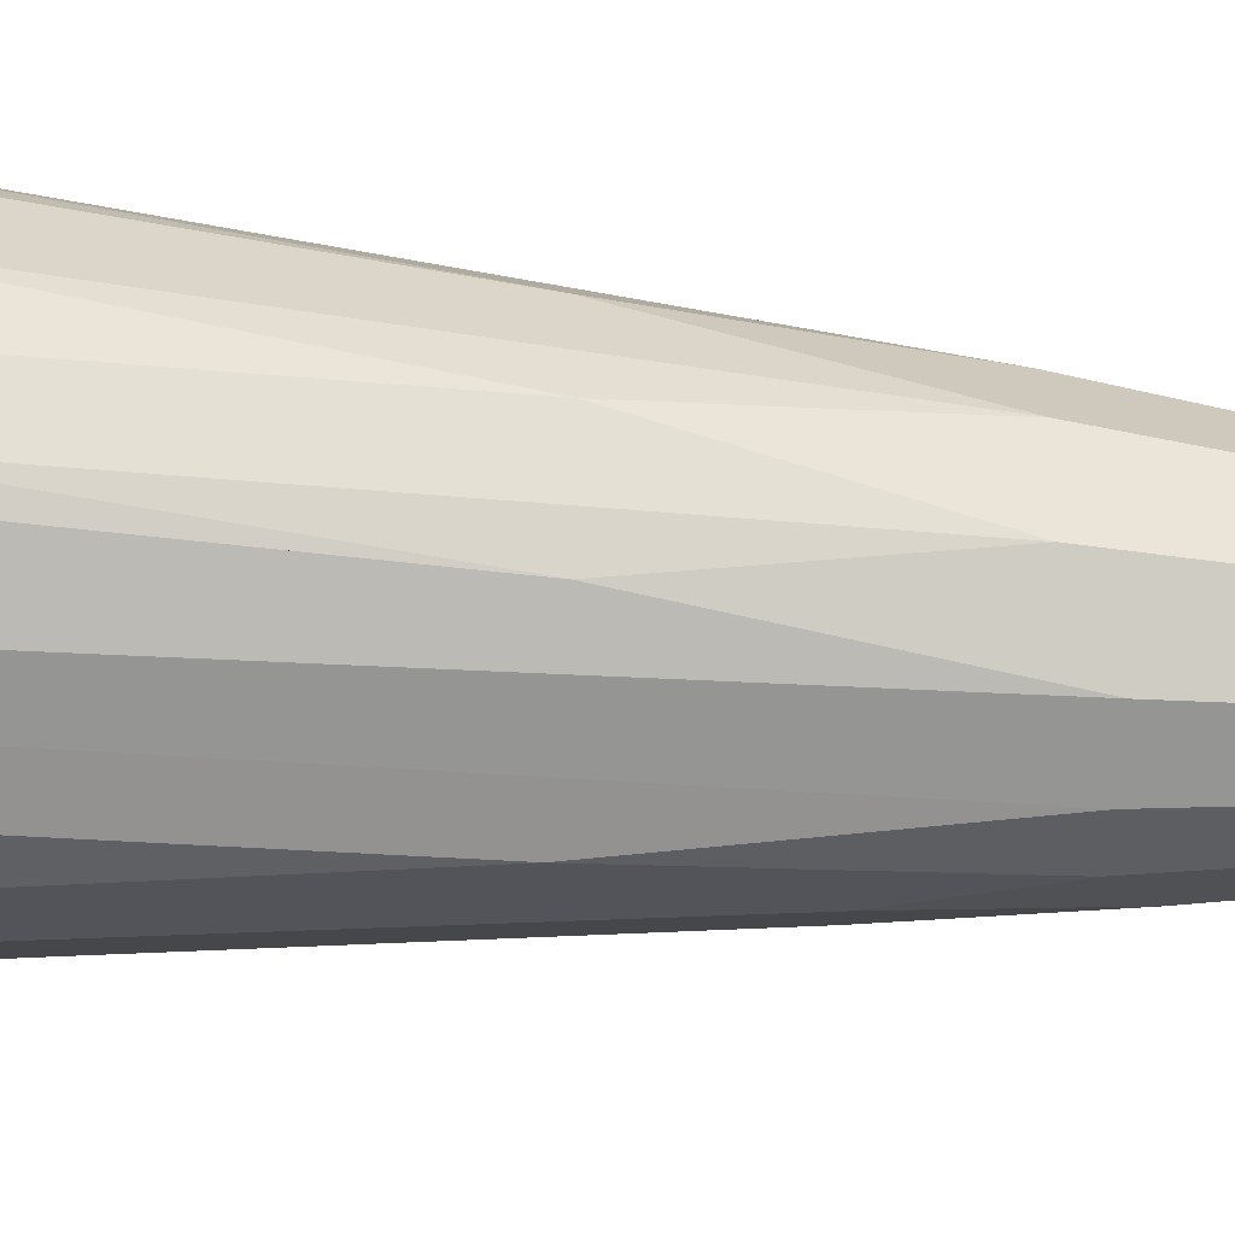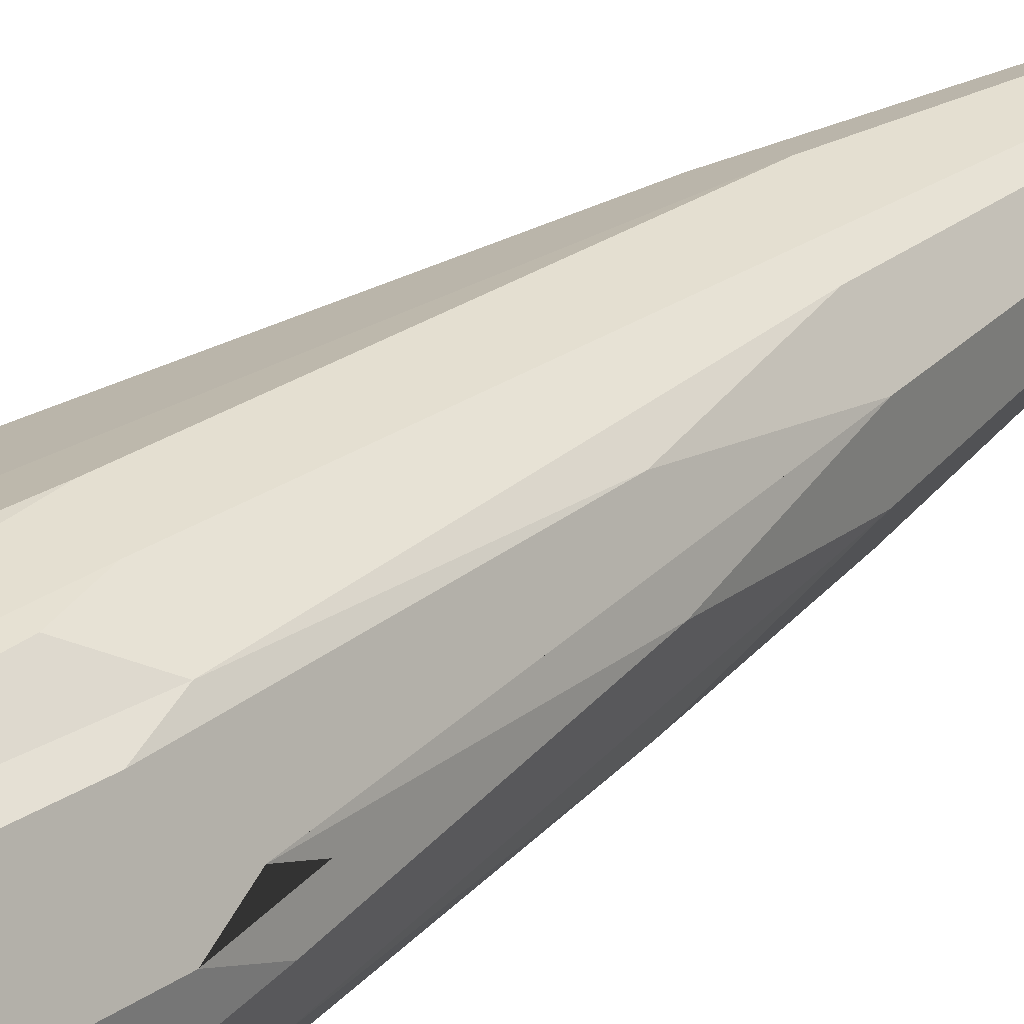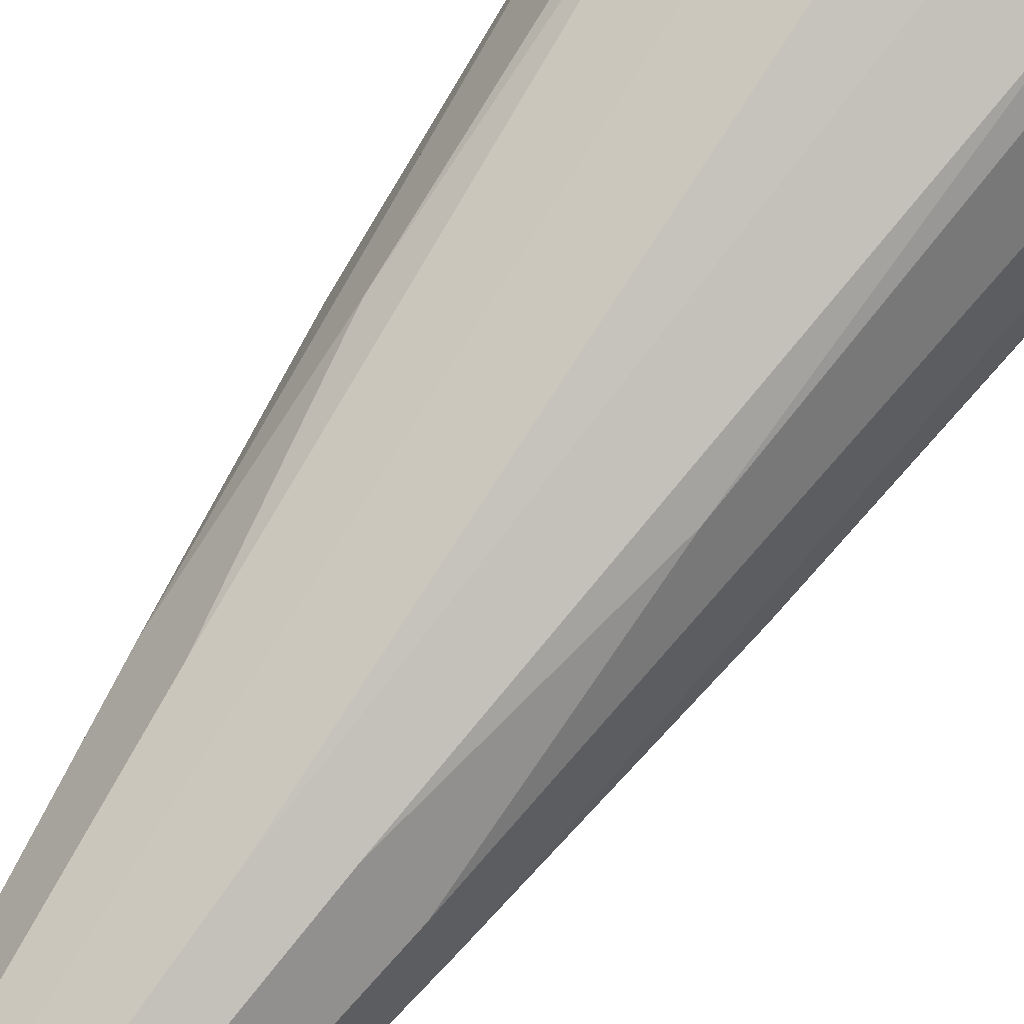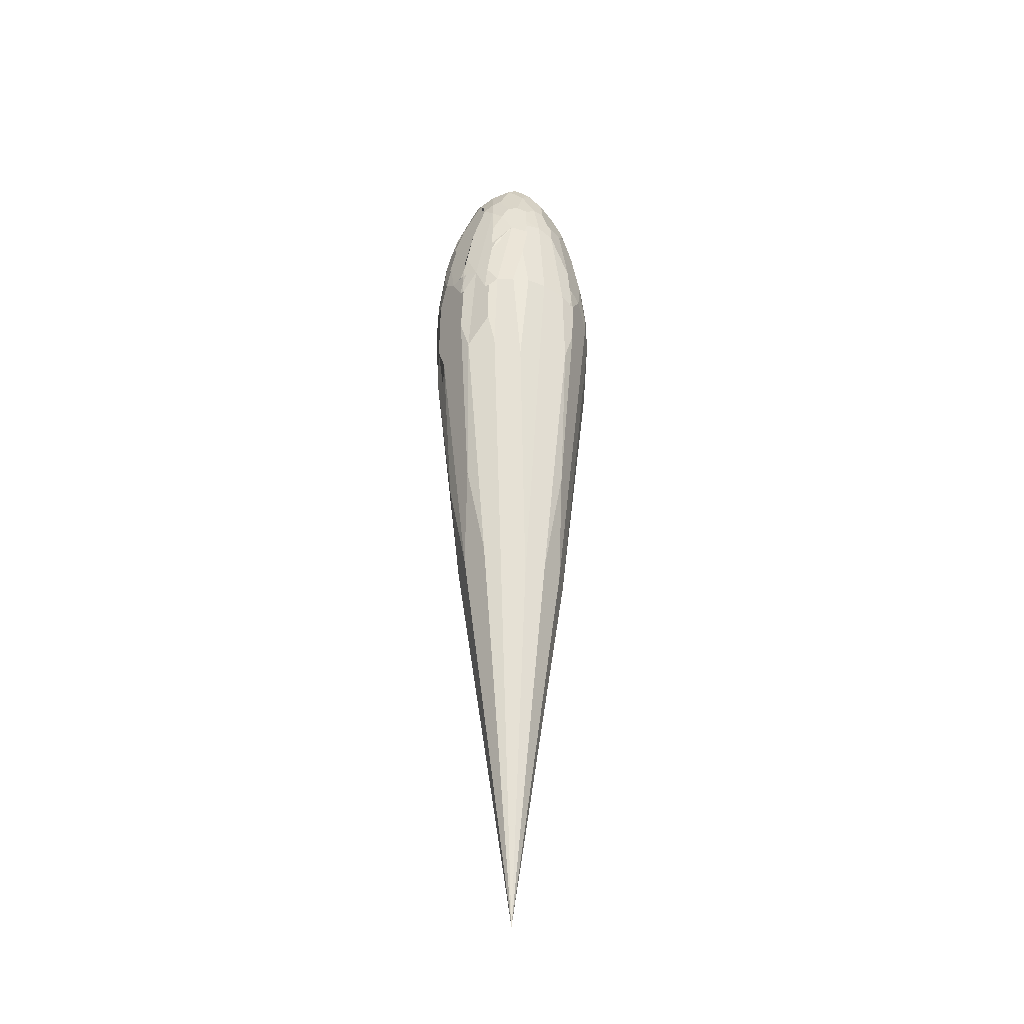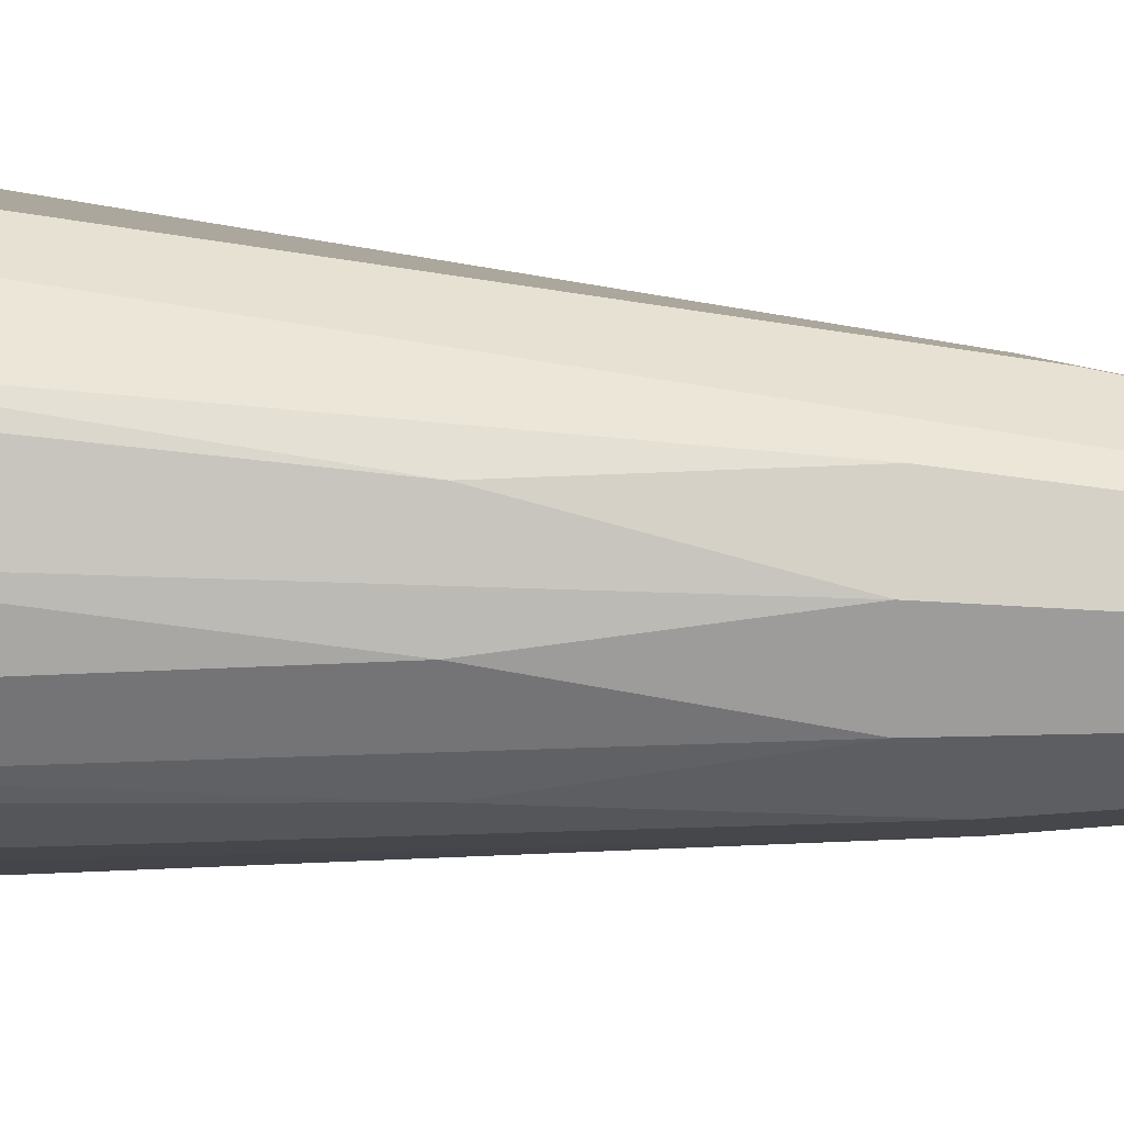
<metadata>
{"format":"obj","ext":"obj","renderer":"f3d","projection":"perspective","resolution":1024,"background":"white","views":[{"elev":-36.8,"azim":-96.2,"up":"+Z"},{"elev":30.1,"azim":-139.6,"up":"+Z"},{"elev":77.8,"azim":35.5,"up":"+Z"},{"elev":-36.2,"azim":-10.4,"up":"+Y"},{"elev":21.2,"azim":-80.4,"up":"+Z"}]}
</metadata>
<code>
o Sphere_Sphere.002
v -0.2163 0.022 0.03207
v -0.05618 0.1478 -0.1903
v -0.1981 -0.05799 0.09898
v 0.05001 0.1478 0.1828
v 0.1788 -0.09806 0.1339
v -0.1171 -0.1339 -0.2006
v 0.1514 0.2561 0.03569
v -0.2246 -0.1291 -0.05394
v 0.1349 -0.1833 -0.1926
v 0.1785 0.1472 -0.06908
v 0.1018 0.1961 -0.152
v 0.2112 0.02238 -0.02503
v -0.1521 0.2472 0.05753
v -0.07392 0.3735 0.07039
v 0.00969 0.3359 0.1224
v -0.03565 0.132 0.1876
v 0.1094 0.3568 -0.04877
v -0.02184 -0.7643 -0.1813
v 0.0214 0.1342 -0.1993
v -0.1933 0.1606 -0.02447
v 0.008343 -0.1146 0.2209
v 0.2187 -0.1974 -0.08236
v -0.08998 0.2183 0.1528
v -0.1784 -0.7643 0.003377
v 0.1172 -0.1339 0.1904
v -0.1845 -0.1134 -0.1434
v -0.1132 0.3468 -0.0412
v 0.2045 0.007411 0.06153
v 0.01839 -0.1142 -0.2265
v 0.0957 0.03675 -0.1932
v 0.126 0.1815 0.1225
v -0.01105 0.4354 -0.02633
v 0.0416 -0.9343 -0.1549
v -0.1528 -0.7643 -0.0952
v -0.1561 0.132 -0.1159
v 0.05905 0.3961 0.04727
v 0.1744 -0.7643 -0.02251
v -0.1412 -0.06217 0.1713
v 0.1176 -0.7643 0.1235
v 0.09604 -0.9343 -0.1263
v -0.0801 0.2691 -0.1446
v -0.0832 -0.1138 0.2113
v 0.004866 0.3341 -0.1251
v 0.1722 -0.04667 -0.1364
v -0.1449 -0.7643 0.09955
v 0.2263 -0.1833 0.02852
v -0.1169 0.2039 -0.1403
v -0.1039 0.1141 -0.1716
v -0.08202 0.1801 -0.1739
v -0.05505 0.3641 -0.09345
v -0.02013 0.1147 -0.2042
v -0.06655 0.4063 -0.03661
v -0.0909 0.3309 -0.09963
v -0.03318 0.02093 -0.213
v -0.01634 0.1741 -0.1915
v -0.01933 0.1464 -0.1986
v -0.06413 0.2356 -0.1642
v 0.01835 0.01752 -0.2187
v -0.04509 0.3277 -0.1312
v 0.05902 0.05527 -0.2063
v 0.1374 -0.0243 -0.173
v 0.05734 0.1186 -0.1953
v 0.008743 0.2484 -0.1665
v 0.1326 0.04172 -0.1655
v 0.09545 0.1341 -0.1758
v 0.07296 0.3438 -0.09204
v 0.1418 0.1895 -0.1135
v 0.1793 0.06934 -0.1025
v 0.2035 -0.02789 -0.07598
v 0.000398 0.4031 -0.07793
v 0.06673 0.2639 -0.1413
v 0.2029 -0.1172 -0.1018
v 0.2017 0.05494 -0.05845
v 0.2161 -0.01437 0.01785
v 0.2238 -0.09639 -0.001943
v 0.0578 0.4088 -0.0496
v 0.1379 0.3074 -0.02092
v 0.2072 0.05165 0.018
v 0.219 -0.1001 0.05387
v 0.144 0.2574 -0.06655
v 0.1924 0.1183 -0.04391
v 0.2128 0.01998 0.01719
v 0.09685 0.382 -0.007547
v 0.1292 0.3301 -0.01734
v -0.2131 -0.3327 0.04794
v 0.008879 -1.062 -0.1459
v 0.1985 -0.07883 0.1016
v -0.22 -0.3504 -0.02528
v 0.08375 0.399 -0.0157
v -0.207 -0.3504 -0.08429
v 0.1531 -0.1496 0.167
v 0.1837 0.1417 0.04227
v 0.1924 -0.01012 0.09841
v 0.1479 0.213 0.08384
v 0.1454 -0.0798 0.1671
v 0.1072 -1.062 -0.09427
v 0.0609 -1.104 -0.1255
v 0.1554 0.1853 0.08529
v 0.1478 -0.1142 0.1695
v 0.1315 0.2635 0.07904
v 0.1138 0.3399 0.03214
v 0.1408 0.2408 0.08094
v 0.09173 0.1265 0.1676
v 0.1391 -1.062 0.008202
v 0.05789 -0.1194 0.2121
v 0.08338 0.1859 0.1573
v -0.1079 -0.1356 0.2019
v -0.003254 -0.3467 -0.2238
v 0.09496 0.3213 0.08285
v -0.06052 -0.3516 -0.2148
v 0.01194 0.1141 0.1956
v -0.03689 -0.1144 0.2196
v -0.1741 -0.1217 0.1464
v 0.03181 0.3768 0.09473
v 0.008139 0.1736 0.183
v 0.04588 0.3599 0.09885
v 0.0419 0.2523 0.153
v 0.1182 -1.062 0.06726
v 0.01113 0.1458 0.19
v -0.111 -0.06581 0.1948
v 0.01136 -1.104 0.133
v -0.008433 0.4136 0.06221
v -0.06262 0.1912 0.1708
v -0.09581 0.06165 0.1805
v -0.212 -0.1523 -0.1014
v 0.06757 -1.062 0.1186
v 0.02039 0.3937 0.08553
v -0.01176 0.2483 0.1591
v -0.09719 0.02999 0.186
v 0.02965 0.429 0.004047
v -0.1743 -0.05185 0.1386
v -0.1576 -0.1535 -0.1756
v -0.1767 -0.08621 0.141
v 0.202 -0.3675 -0.09141
v -0.02624 0.3881 0.09141
v 0.1792 -0.3298 -0.1256
v -0.1681 0.01416 0.1322
v 0.2186 -0.364 -0.001228
v -0.0858 0.2793 0.1269
v 0.138 -1.019 -0.04766
v -0.1715 -0.0175 0.1367
v -0.1111 0.3093 0.08447
v -0.2143 -0.03081 0.06461
v -0.09719 -1.019 0.1084
v -0.1147 0.2865 0.0932
v -0.2061 0.0352 0.06104
v 0.08699 -0.166 -0.2148
v -0.2088 0.08984 0.00991
v -0.2255 -0.04859 -0.01796
v 0.163 -0.1491 -0.1648
v -0.1893 0.1432 0.0488
v -0.2277 -0.08294 -0.006418
v -0.1025 0.3739 0.02159
v -0.1801 0.2056 0.01248
v -0.1872 0.1778 0.01547
v 0.1245 -0.3516 0.1759
v 0.198 -0.1527 -0.1186
v -0.1118 0.3321 0.06503
v -0.05742 0.4234 0.01279
v -0.1896 0.1173 -0.06798
v -0.2048 -0.08245 -0.1045
v 0.2275 -0.1868 -0.03367
v -0.09328 0.3908 0.01469
v -0.03555 0.4338 0.02208
v -0.1334 0.3254 0.01439
v -0.1399 -1.019 0.04175
v -0.1764 0.1767 -0.06664
v 0.2079 -0.162 0.08894
v -0.1421 -1.019 -0.04193
v -0.01457 -0.3893 0.2094
v -0.1841 0.149 -0.06659
v -0.1621 0.2582 -0.03037
v -0.1499 -0.08364 -0.1758
v -0.1523 -0.118 -0.1782
v -0.1573 -0.3337 0.1512
v -0.08899 -0.3466 0.2006
v -0.0445 -1.062 -0.1403
v -0.09789 -1.062 -0.1076
v -0.1212 0.256 -0.1107
v -0.1021 0.1604 -0.1658
v -0.08372 0.01125 -0.2003
v -0.04061 0.3975 -0.07103
v -0.06397 0.349 -0.1096
v -0.01035 0.1147 -0.2051
v -0.01372 0.04942 -0.2142
v -0.0273 0.2511 -0.1683
v -0.02612 0.1741 -0.1906
v 0.04581 0.007746 -0.2162
v 0.06811 0.08693 -0.1978
v 0.0455 0.2366 -0.1626
v 0.06977 0.1543 -0.1832
v 0.1459 -0.0243 -0.1661
v 0.1211 0.1078 -0.1617
v 0.04683 0.3885 -0.07535
v 0.1124 0.2647 -0.1084
v 0.1533 0.1324 -0.1198
v 0.1973 0.02918 -0.0797
v 0.0586 0.4177 -0.02413
v 0.2151 -0.01437 0.02872
v 0.2215 -0.07668 0.02379
v 0.1391 0.3074 -0.01447
v 0.1535 0.2574 -0.037
v 0.1918 0.1399 -0.000778
v 0.2082 0.05165 0.007133
v 0.2102 -0.1211 0.08374
v 0.09418 0.382 -0.01614
v 0.1155 0.3555 -0.000577
v 0.1744 0.1365 0.07413
v 0.1442 -0.1496 0.1744
v 0.1436 0.213 0.09102
v 0.1526 0.213 0.0752
v 0.1429 -0.004156 0.1573
v 0.1543 -0.0798 0.1597
v -0.1082 -0.2582 0.1991
v 0.1138 0.3184 0.06341
v 0.1357 0.2635 0.07186
v -0.1785 -0.252 0.1375
v 0.07445 0.3273 0.1025
v 0.06854 0.2468 0.1446
v 0.09208 0.1859 0.1527
v -0.2257 -0.2594 0.017
v 0.002154 0.1141 0.1965
v -0.006882 0.01248 0.2112
v -0.2028 -0.2656 -0.1104
v 0.04341 0.3768 0.08871
v 0.01434 0.2312 0.1653
v -0.1181 -0.1356 0.1965
v -0.003492 0.4334 0.02911
v -0.005772 0.4085 0.07961
v -0.04232 0.2391 0.1605
v -0.09166 0.1314 0.1706
v -0.08614 0.06165 0.1856
v -0.1816 -0.1217 0.1375
v -0.03907 -0.2509 -0.225
v -0.06189 0.2959 0.1308
v -0.1813 -0.05185 0.1302
v -0.1669 -0.05185 0.1475
v -0.1087 0.256 0.12
v -0.1443 0.1344 0.1302
v -0.1611 0.01416 0.1406
v -0.1217 0.3093 0.06818
v -0.1048 0.3093 0.09006
v -0.2255 -0.09373 0.02961
v 0.1969 -0.2657 -0.115
v -0.001177 -2.045 -0.004402
v -0.1889 0.1105 0.06844
v -0.2028 0.0352 0.07146
v 0.2246 -0.2809 -0.03029
v -0.1977 0.1348 0.02573
v -0.1034 0.3739 0.01716
v -0.1168 0.3509 0.03526
v -0.1792 0.2056 0.02226
v 0.1505 -0.2644 0.1634
v -0.07454 0.414 -0.004375
v -0.1617 0.2691 -0.006327
v -0.1867 0.1173 -0.07736
v -0.2102 -0.08245 -0.09428
v -0.1608 0.2339 -0.05973
v -0.1487 -0.1535 -0.1831
v -0.1588 -0.08364 -0.1684
f 25 156 253 91
f 110 234 108 18
f 81 203 78 12
f 58 29 108 234 54 185
f 112 223 111 16 42
f 164 159 14
f 167 258 179 47 35 256 171
f 30 65 193 64
f 5 168 205 87 93
f 98 208 92 7
f 66 195 11 71
f 39 253 156
f 50 183 53 27
f 138 46 104 37
f 102 94 7 216
f 7 211 98
f 17 66 194 76
f 4 117 226 115
f 57 2 49
f 42 16 129 120
f 175 217 45
f 202 77 7 92 203
f 159 164 32 52
f 257 125 8
f 9 30 64 192 61 150
f 132 6 177 245 178
f 128 230 123 16 222 119 115 226
f 15 135 235 230 128
f 17 83 207 84
f 102 100 215 109 218 219 106 31 210
f 13 252 155
f 202 203 81 73 10 80
f 13 241 158
f 155 249 151 13
f 208 93 87 28 92
f 122 164 14
f 172 20 148 249 155 252 154 255
f 159 163 14
f 153 251 158 14 163
f 77 202 80 17 84 201
f 14 242 145
f 121 170 112 42 176 245
f 44 150 61
f 135 122 14
f 238 145 142 241 13 151 246 239
f 166 245 144 45
f 247 143 3
f 24 166 85
f 5 91 253 39 118 168
f 121 105 21 170
f 116 218 109 101 36
f 169 245 166 24
f 86 245 177 18
f 75 12 204 82 199 74 200
f 16 232 129
f 17 195 66
f 221 85 166 45 217 113 3 143 243
f 17 206 83
f 133 113 38 237
f 101 207 83 89 36
f 60 19 62 189
f 38 113 217 175
f 235 139 23 123 230
f 214 175 144 245 176
f 68 196 67 80 10 73 197
f 104 245 140 37
f 136 244 134 96 40 9 150
f 93 208 98 94 31 212 95 5
f 218 116 114 15 117 219
f 37 248 138
f 23 231 123
f 16 123 231 124
f 90 224 34
f 167 171 20
f 196 68 44 192 64 193
f 178 245 169 34
f 163 52 27
f 52 50 27
f 7 201 84 207 101 215 100
f 128 226 117 15
f 27 250 163
f 69 22 72
f 17 80 67 195
f 26 260 174 132
f 76 198 89 17
f 165 255 154 13 158 251
f 30 189 62
f 255 165 153 27 172
f 38 240 141 131
f 58 185 51 19 60 188
f 146 246 151 249 148 1 143 247
f 145 238 139 14
f 32 182 52
f 126 156 25 105 121 245
f 32 228 130
f 32 198 76
f 76 70 32
f 34 169 90
f 62 191 65 30
f 87 205 79 28
f 39 156 126
f 127 114 36
f 36 225 116
f 1 148 149 152
f 36 228 122
f 122 127 36
f 99 91 5 213
f 96 245 97 40
f 58 188 147 29
f 179 53 41 47
f 97 245 86 33
f 20 172 258 167
f 63 186 59 43
f 126 245 118 39
f 57 186 55 2
f 53 59 41
f 186 57 41 59
f 133 131 3 233
f 48 181 6 259 174 173
f 15 114 127 229 135
f 48 180 49 2 54
f 71 190 63 43 194 66
f 214 107 38 175
f 45 144 175
f 136 150 44
f 8 88 221 243 152 149
f 28 79 200 74
f 82 78 203 92 28 199
f 157 244 136 44
f 56 184 51
f 54 181 48
f 2 55 187
f 142 242 14 158
f 3 113 233
f 133 237 131
f 3 131 236
f 141 240 137
f 141 137 239 246 146 3 236
f 3 146 247
f 75 200 79 46 138 248 162
f 4 105 25 103
f 181 54 234 110 6
f 34 224 125 26 132 178
f 134 22 162 248 37 140
f 5 95 213
f 99 209 91
f 6 132 259
f 174 260 173
f 239 137 38 23 238
f 7 77 201
f 7 100 216
f 102 210 94
f 7 94 211
f 172 27 53 179 258
f 8 161 257
f 50 182 70 43
f 212 31 220 103
f 40 97 33 147 9
f 14 139 235 135
f 168 118 245 104 46 79 205
f 67 196 193 65 11 195
f 140 245 96 134
f 8 125 224 90 169 24 88
f 12 78 204
f 13 154 252
f 145 242 142
f 36 89 198 130
f 85 221 88 24
f 122 228 164
f 159 254 163
f 163 250 153
f 158 241 142
f 49 180 47 41
f 135 229 122
f 116 225 114
f 11 65 191 190 71
f 152 243 143 1
f 16 111 222
f 16 124 232
f 106 219 117 4 103 220
f 17 89 206
f 55 186 63 190 191 62 19 184 56
f 19 51 184
f 56 187 55
f 69 197 73 81 12 75 162 22
f 103 25 209 99 95 212
f 188 60 189 30 9 147
f 26 125 257 161 160 35
f 23 139 238
f 21 223 112 170
f 25 91 209
f 99 213 95
f 174 259 132
f 22 134 244 157
f 26 173 260
f 163 254 52
f 52 182 50
f 115 119 4
f 42 107 214 176
f 165 251 153
f 27 153 250
f 2 187 56 51 185 54
f 28 74 199
f 82 204 78
f 72 22 157 44 68 197 69
f 59 183 50 43
f 124 231 23 38 227 120 129 232
f 98 211 94
f 31 94 210
f 102 216 100
f 31 106 220
f 32 70 182
f 52 254 159
f 32 164 228
f 32 130 198
f 76 194 70
f 35 47 180 48 173 26
f 35 160 256
f 36 114 225
f 109 215 101
f 83 206 89
f 36 130 228
f 122 229 127
f 141 236 131
f 38 131 237
f 133 233 113
f 148 20 149
f 38 107 227
f 160 161 8 149 20 171 256
f 177 6 110 18
f 38 137 240
f 53 183 59
f 108 29 147 33 86 18
f 49 41 57
f 107 42 120 227
f 43 70 194
f 44 61 192
f 111 223 21 105 4 119 222

</code>
